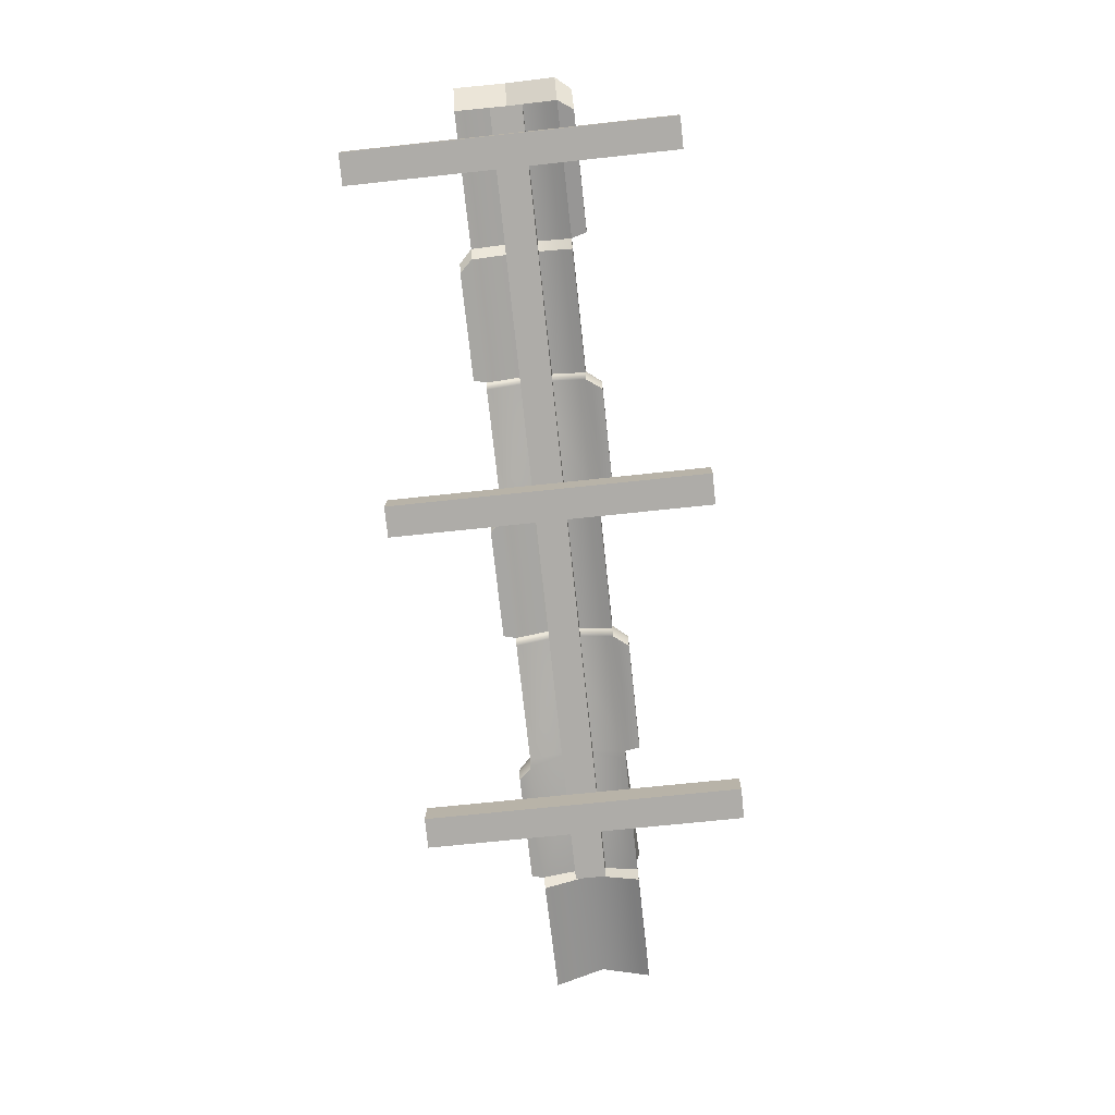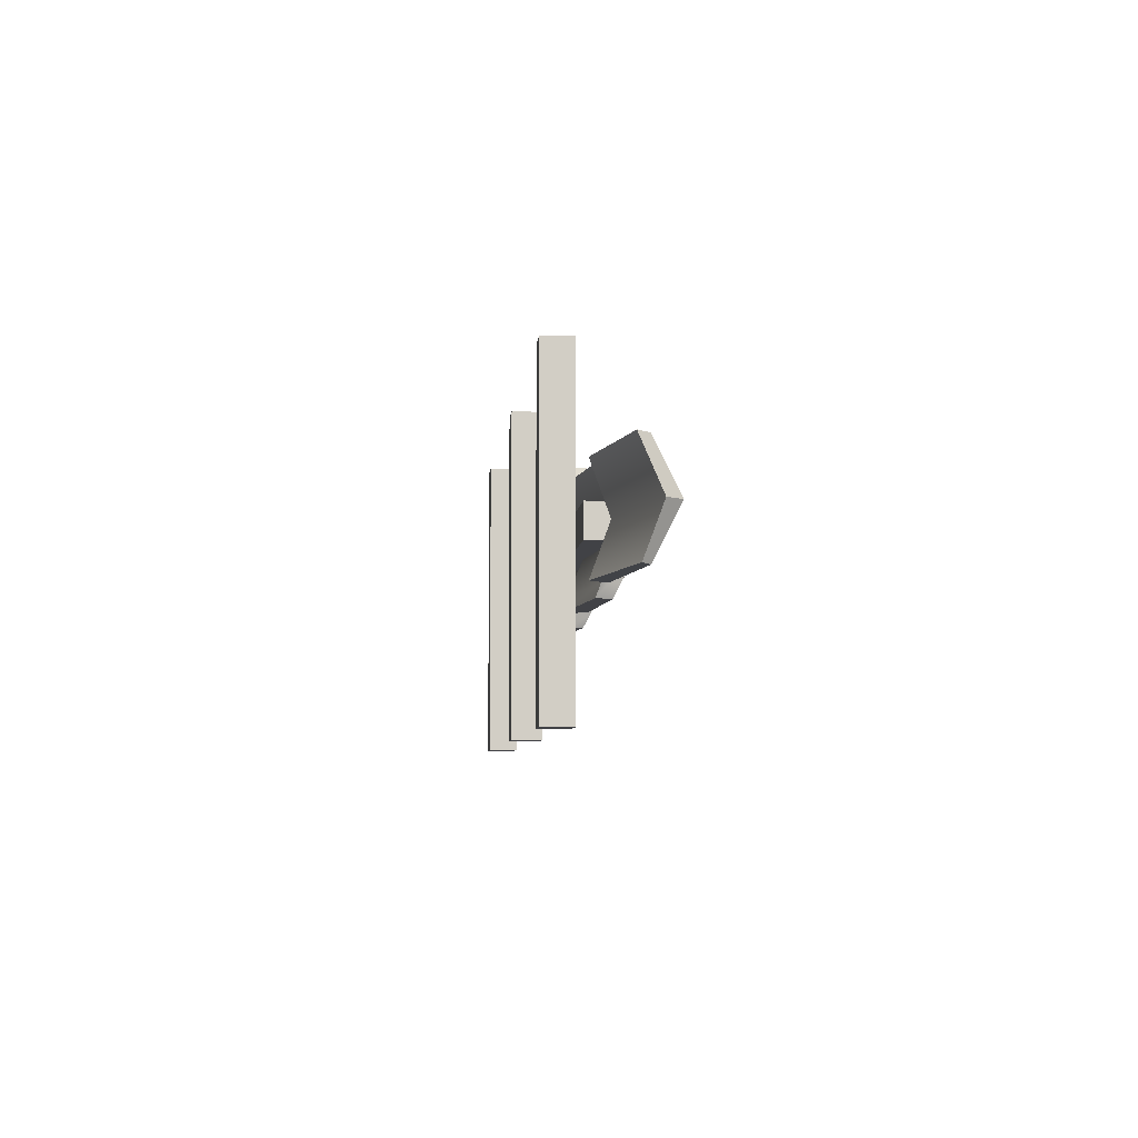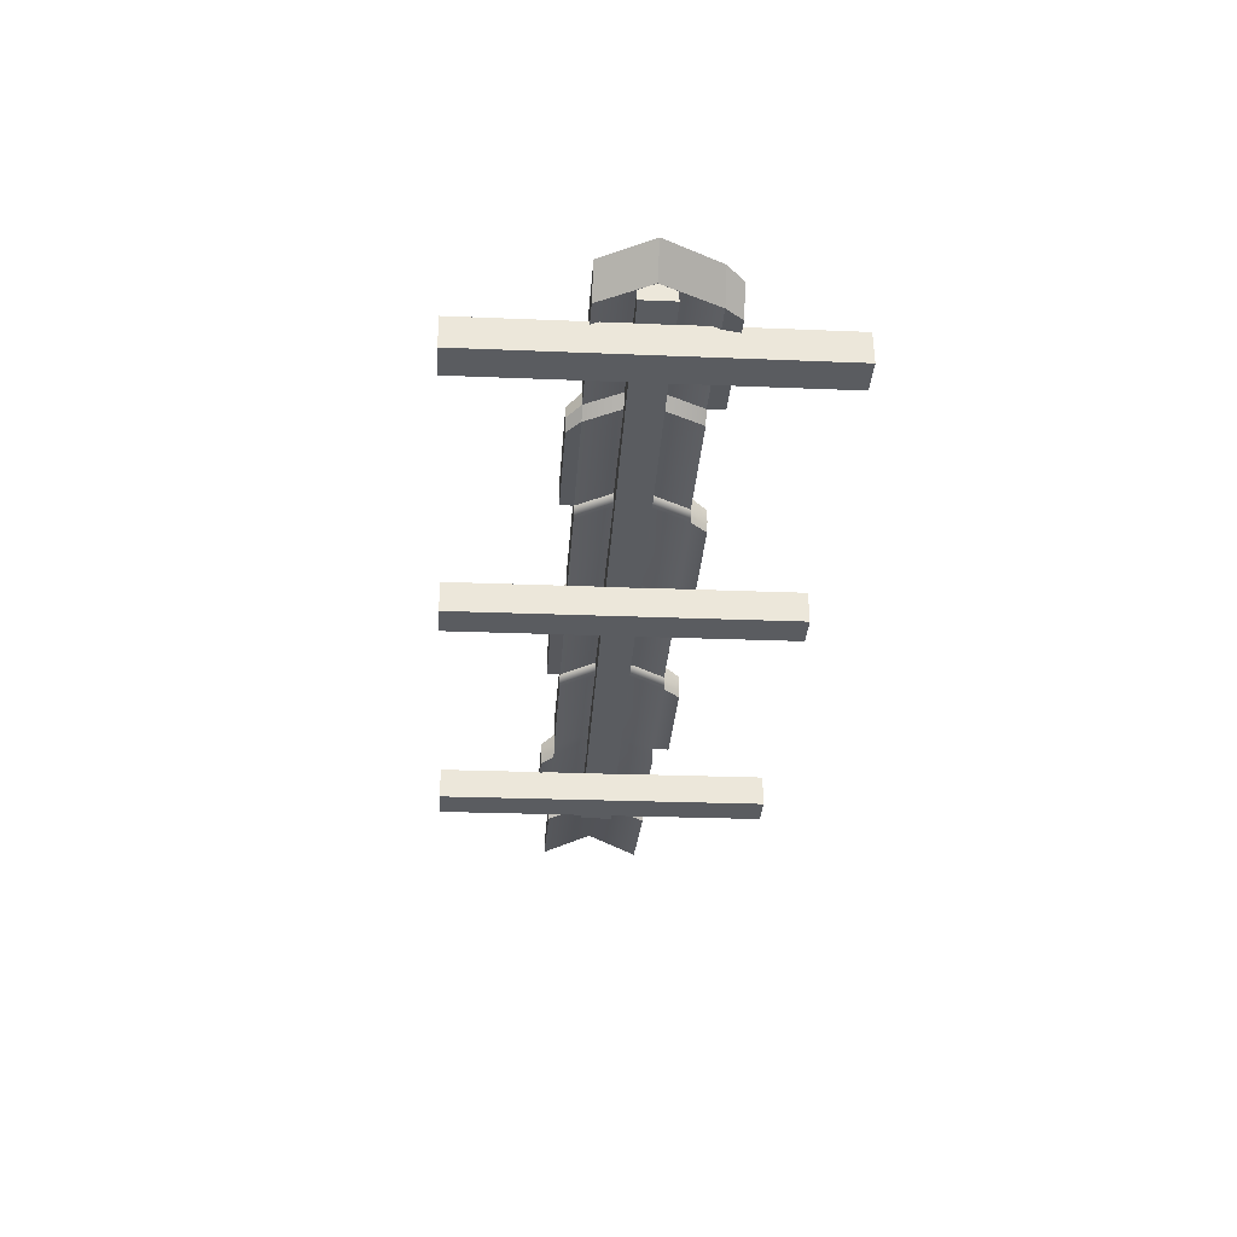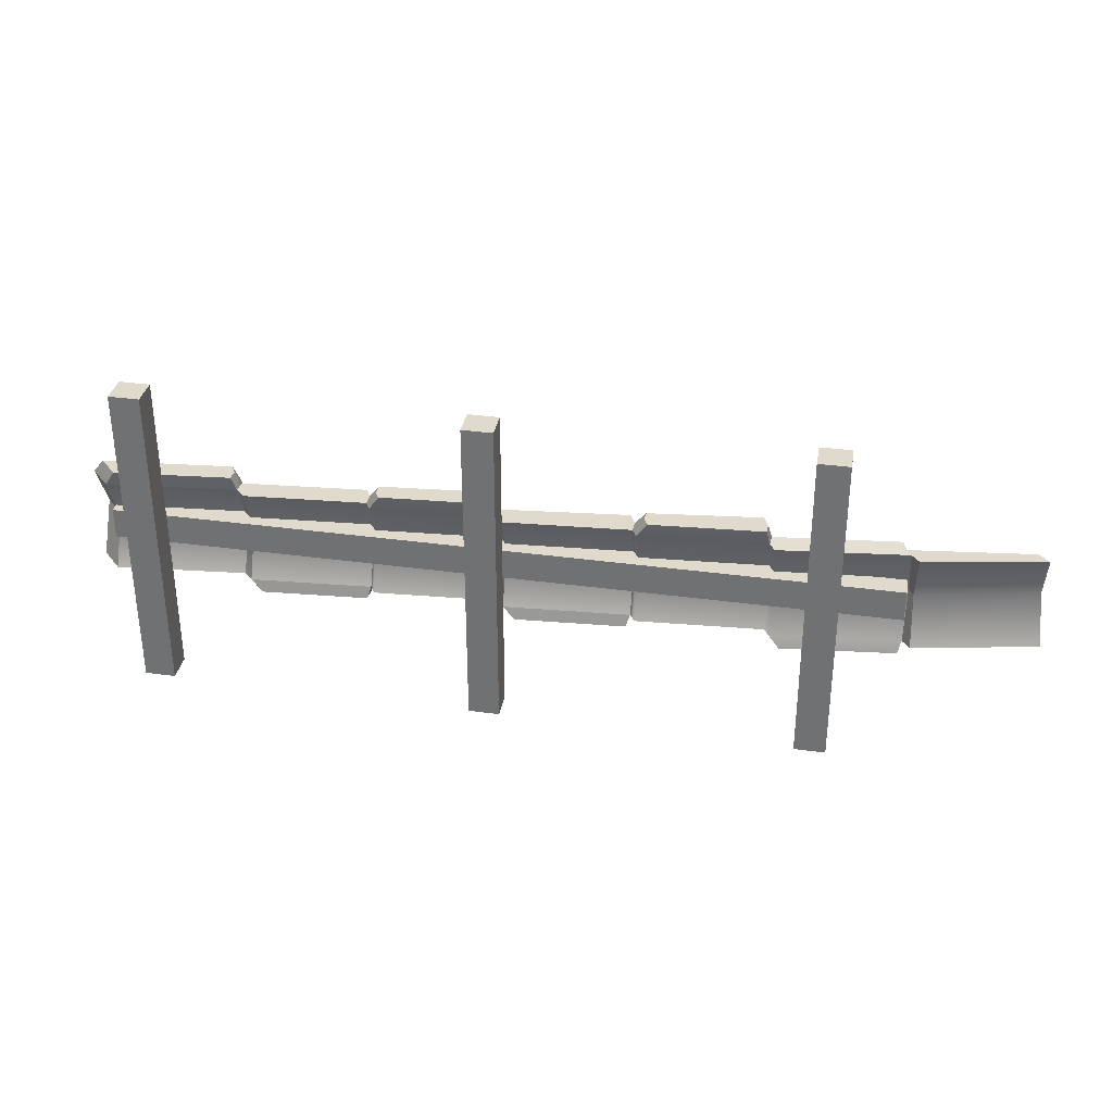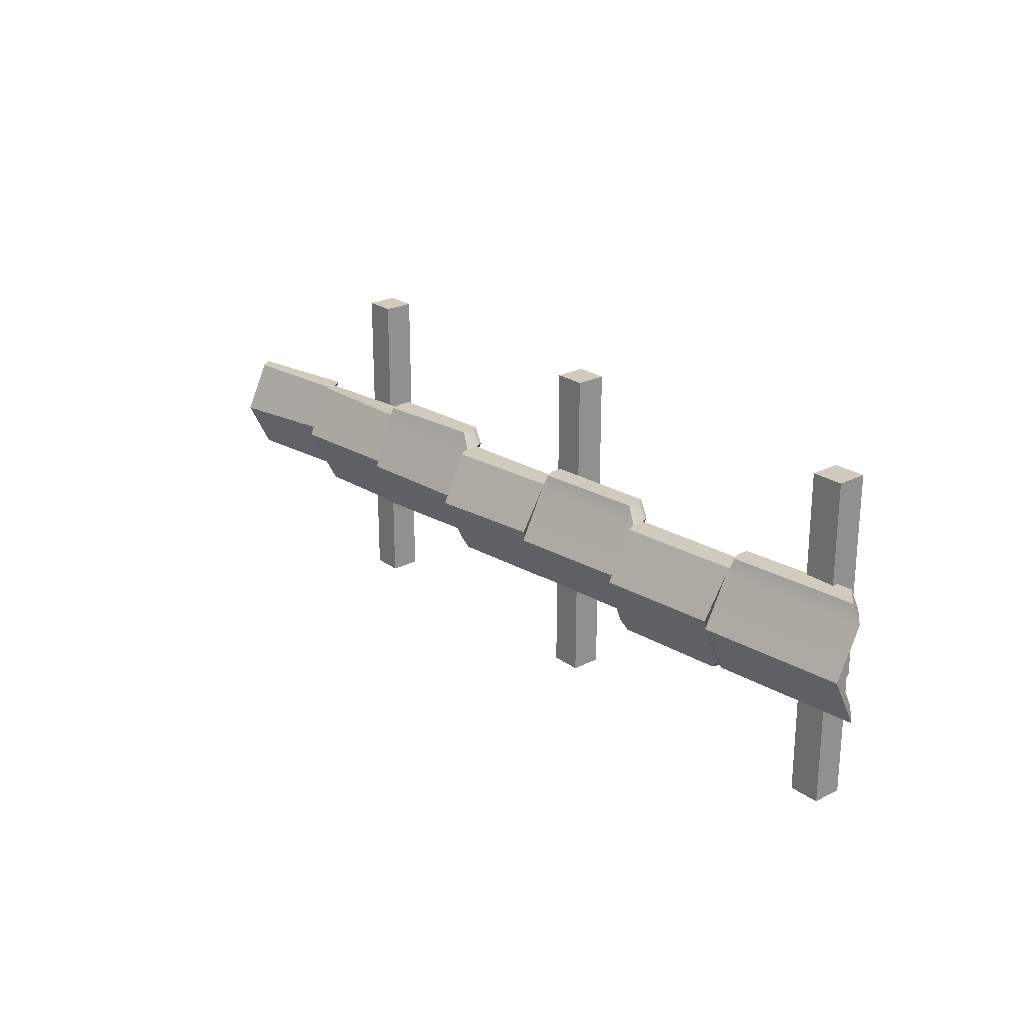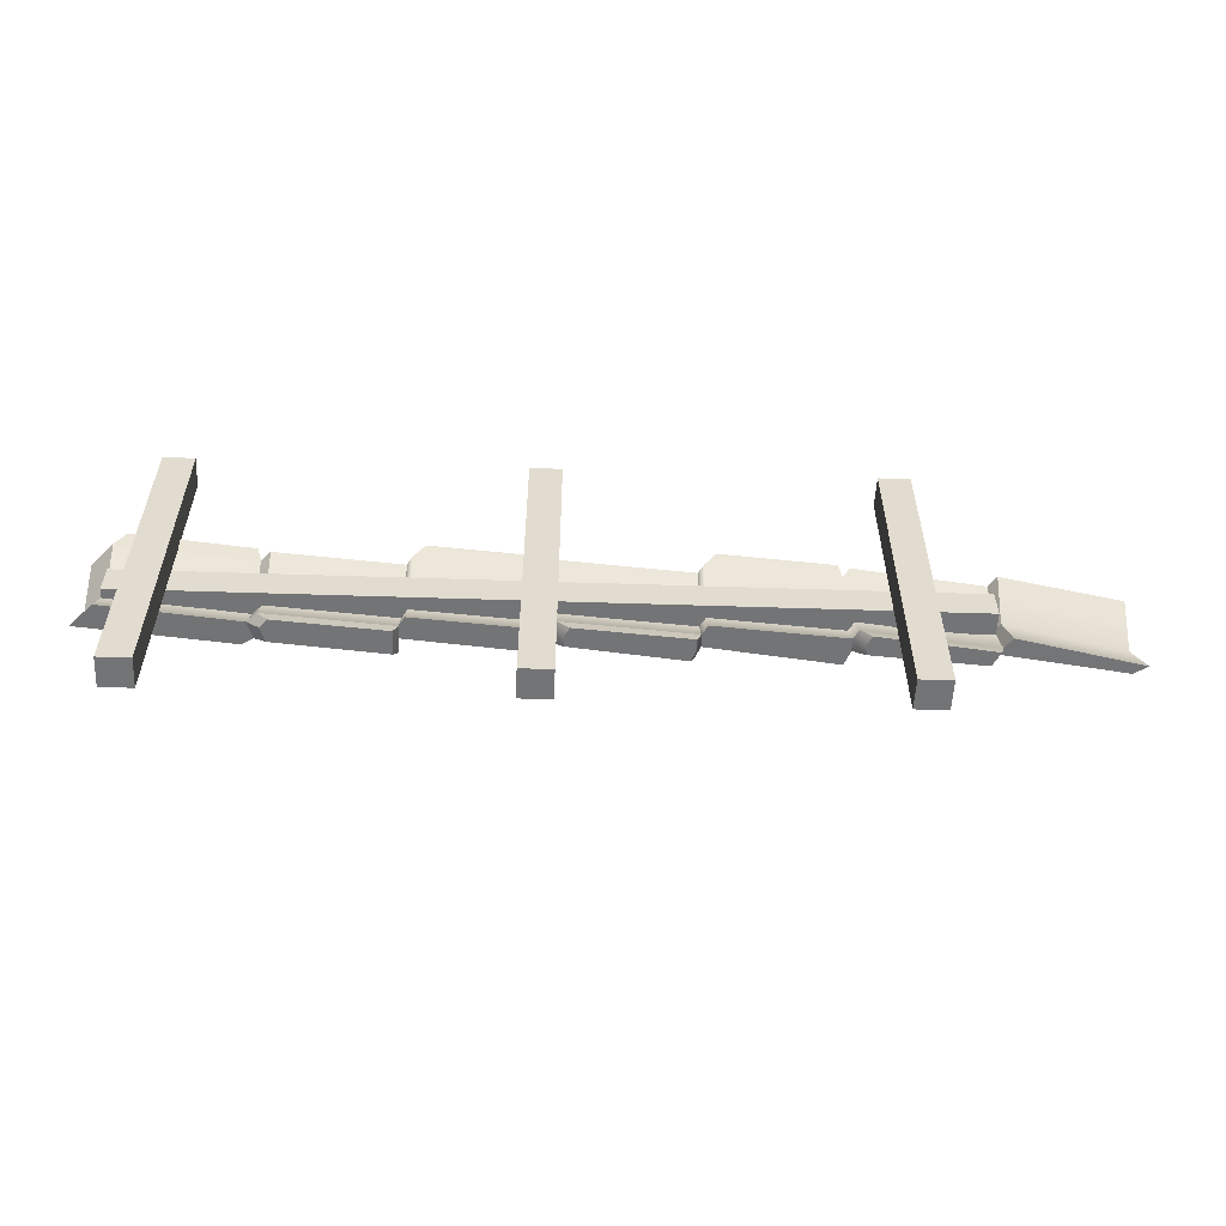
<metadata>
{"format":"obj","ext":"obj","renderer":"f3d","projection":"perspective","resolution":1024,"background":"white","views":[{"elev":-68.0,"azim":-83.8,"up":"+Y"},{"elev":-6.7,"azim":75.2,"up":"+Z"},{"elev":-25.0,"azim":-93.9,"up":"+Y"},{"elev":33.0,"azim":1.7,"up":"+Z"},{"elev":23.4,"azim":-138.8,"up":"+Z"},{"elev":-56.1,"azim":-11.1,"up":"+Z"}]}
</metadata>
<code>
v 306.5 -60.62 -50.17
v 306.5 -60.62 95.21
v 308.4 -47.14 -50.17
v 308.4 -47.14 95.21
v 322.3 -49.37 -50.17
v 322.3 -49.37 95.21
v 320.3 -62.85 -50.17
v 320.3 -62.85 95.21
v 161.7 -37.27 -50.17
v 161.7 -37.27 95.21
v 163.6 -23.78 -50.17
v 163.6 -23.78 95.21
v 177.4 -26.01 -50.17
v 177.4 -26.01 95.21
v 175.5 -39.5 -50.17
v 175.5 -39.5 95.21
v -7.923 11.87 43.9
v 348.1 -39.76 45.54
v 0 0 44.11
v 293 -35.15 44.11
v 293.7 -45.56 44.11
v 234.8 -25.77 44.11
v 235.5 -36.17 44.11
v 176.6 -16.39 44.11
v 177.3 -26.79 44.11
v 118.4 -7.006 44.11
v 119.1 -17.41 44.11
v 60.26 2.374 44.11
v 62.59 -8.342 44.11
v 63.05 3.727 0
v -7.923 11.87 0.1074
v 0 0 0
v 348.1 -39.76 0
v 293 -35.15 0
v 234.8 -25.77 0
v 176.6 -16.39 0
v 118.4 -7.006 0
v 1.725 10.1 22.06
v 349.9 -28.7 22.06
v 295.4 -24.98 22.06
v 237 -15.16 22.05
v 181.8 -6.513 22.05
v 120.7 3.557 22.09
v 64.53 13.04 22.06
v -6.138 22.94 22.06
v 58.43 7.619 44.11
v 60.22 18.68 22.06
v 116.6 -1.649 44.11
v 118.2 9.676 22.07
v 119.4 -0.2968 0
v 174.8 -10.94 44.11
v 175.9 0.6326 22.05
v 174.8 -10.94 0
v 233.1 -19.35 44.11
v 233.2 -7.798 22.05
v 233.1 -19.35 0
v 291.4 -28.1 44.11
v 291.7 -19.61 22.06
v 58.43 7.619 0
v 291.4 -28.1 0
v 350.8 -47.85 0
v 352.5 -40.8 22.06
v 350.8 -47.85 44.11
v 291.8 -40.9 44.11
v 233.7 -31.52 44.11
v 175.5 -22.14 44.11
v 117.3 -12.76 44.11
v 59.14 -3.376 44.11
v 293.7 -45.56 0
v 235.5 -36.17 0
v 177.3 -26.79 0
v 119.1 -17.41 0
v 62.59 -8.342 0
v 291.8 -40.9 0
v 233.7 -31.52 0
v 175.5 -22.14 0
v 117.3 -12.76 0
v 59.14 -3.376 0
v 60.66 6.026 22.06
v 64.11 1.06 22.06
v 118.8 -3.354 22.06
v 120.7 -8.009 22.06
v 177 -12.74 22.06
v 178.8 -17.39 22.06
v 235.2 -22.12 22.06
v 237 -26.77 22.06
v 293.4 -31.5 22.06
v 295.2 -36.15 22.06
v 349.5 -43.81 44.11
v 351.7 -37.17 22.06
v 349.7 -44.62 0
v 353.6 -53.12 44.22
v 408.1 -51.6 44.22
v 409.7 -50.53 0.1099
v 353.6 -53.12 0.1099
v 354.1 -44.98 22.17
v 408.9 -41.87 22.17
v 351.7 -37.17 22.17
v 404.3 -45.77 44.22
v 405.2 -34.6 22.17
v 404.3 -45.77 0.1099
v 4.474 -1.454 50.9
v 56.92 -4.448 50.89
v 57.91 0.6512 50.89
v 56.29 5.302 50.9
v -2.552 9.075 50.7
v 123.8 -19.08 50.9
v 173.7 -23.27 50.9
v 174.7 -18.17 50.9
v 173.1 -13.33 50.9
v 123.1 -9.849 50.9
v 122.1 -14.95 50.9
v 240.1 -37.8 50.9
v 290.1 -41.99 50.9
v 291.1 -36.89 50.9
v 289.7 -30.64 50.9
v 239.5 -28.57 50.9
v 238.5 -33.67 50.9
v 296.5 -43.05 -5.535
v 298.1 -47.11 -5.535
v 297.5 -38.03 -5.535
v 346.7 -42.31 -5.535
v 348.1 -46.54 -5.535
v 349 -49.37 -5.535
v 64.61 -5.612 -5.535
v 67.62 -9.946 -5.535
v 68.02 0.5867 -5.535
v 117.2 -2.925 -5.535
v 116.4 -8.781 -5.535
v 115.4 -13.8 -5.535
v 180.8 -24.43 -5.535
v 182.4 -28.49 -5.535
v 181.8 -19.41 -5.535
v 231.2 -22 -5.535
v 232.6 -27.6 -5.535
v 231.6 -32.62 -5.535
v 0.5847 2.44 29.06
v 349.6 -53.85 29.06
v 2.176 12.31 29.06
v 351.2 -43.98 29.06
v 2.176 12.31 15.05
v 351.2 -43.98 15.05
v 0.5847 2.44 15.05
v 349.6 -53.85 15.05
v 9.933 -12.8 -50.17
v 9.933 -12.8 95.21
v 11.86 0.6906 -50.17
v 11.86 0.6914 95.21
v 25.7 -1.54 -50.17
v 25.7 -1.539 95.21
v 23.76 -15.03 -50.17
v 23.76 -15.03 95.21
f 1 2 4 3
f 3 4 6 5
f 5 6 8 7
f 7 8 2 1
f 2 8 6 4
f 7 1 3 5
f 9 10 12 11
f 11 12 14 13
f 13 14 16 15
f 15 16 10 9
f 10 16 14 12
f 15 9 11 13
f 21 63 89 18 20 64
f 32 38 45 31
f 33 39 90 91
f 39 33 34 40
f 39 18 89 90
f 20 18 39 40
f 38 19 17 45
f 102 103 104 105 106
f 30 59 47 44
f 47 59 31 45
f 44 47 46 28
f 46 47 45 17
f 29 67 26 48 28 68
f 44 49 50 30
f 37 50 49 43
f 48 49 44 28
f 43 49 48 26
f 107 108 109 110 111 112
f 43 52 53 37
f 36 53 52 42
f 51 52 43 26
f 42 52 51 24
f 25 65 22 54 24 66
f 42 55 56 36
f 35 56 55 41
f 54 55 42 24
f 41 55 54 22
f 113 114 115 116 117 118
f 58 60 35 41
f 34 60 58 40
f 57 58 41 22
f 40 58 57 20
f 120 119 121 122 123 124
f 32 31 59 30 78
f 126 125 127 128 129 130
f 72 77 37 53 36 76
f 132 131 133 134 135 136
f 70 75 35 60 34 74
f 65 25 84 85
f 67 29 80 81
f 85 86 23 65
f 81 82 27 67
f 25 66 83 84
f 82 83 66 27
f 87 88 21 64
f 86 87 64 23
f 88 62 63 21
f 38 79 68 19
f 29 68 79 80
f 32 78 79 38
f 80 79 78 73
f 81 80 73 77
f 72 82 81 77
f 76 83 82 72
f 84 83 76 71
f 85 84 71 75
f 70 86 85 75
f 74 87 86 70
f 69 88 87 74
f 61 62 88 69
f 92 93 99 89 63
f 94 101 100 97
f 100 101 91 98
f 97 100 99 93
f 99 100 98 89
f 95 61 91 101 94
f 96 97 93 92
f 95 94 97 96
f 95 96 62 61
f 96 92 63 62
f 19 68 103 102
f 68 28 104 103
f 28 46 105 104
f 46 17 106 105
f 17 19 102 106
f 27 66 108 107
f 66 24 109 108
f 24 51 110 109
f 51 26 111 110
f 26 67 112 111
f 67 27 107 112
f 23 64 114 113
f 64 20 115 114
f 20 57 116 115
f 57 22 117 116
f 22 65 118 117
f 65 23 113 118
f 69 74 119 120
f 74 34 121 119
f 34 33 122 121
f 33 91 123 122
f 91 61 124 123
f 61 69 120 124
f 73 78 125 126
f 78 30 127 125
f 30 50 128 127
f 50 37 129 128
f 37 77 130 129
f 77 73 126 130
f 71 76 131 132
f 76 36 133 131
f 36 56 134 133
f 56 35 135 134
f 35 75 136 135
f 75 71 132 136
f 137 138 140 139
f 139 140 142 141
f 141 142 144 143
f 143 144 138 137
f 138 144 142 140
f 143 137 139 141
f 145 146 148 147
f 147 148 150 149
f 149 150 152 151
f 151 152 146 145
f 146 152 150 148
f 151 145 147 149

</code>
